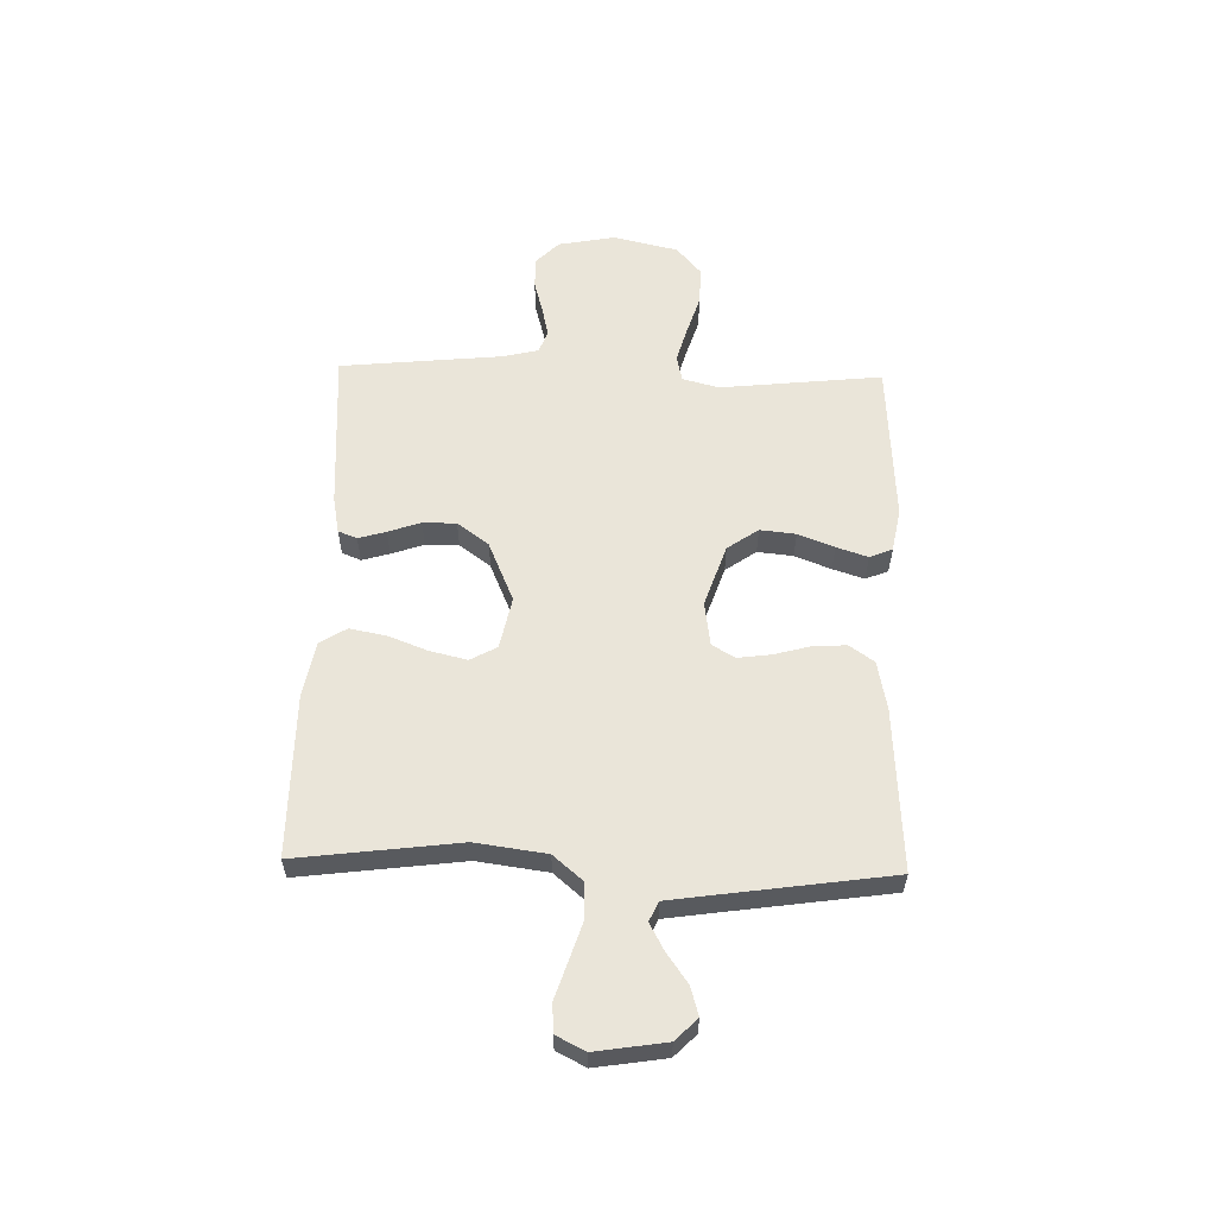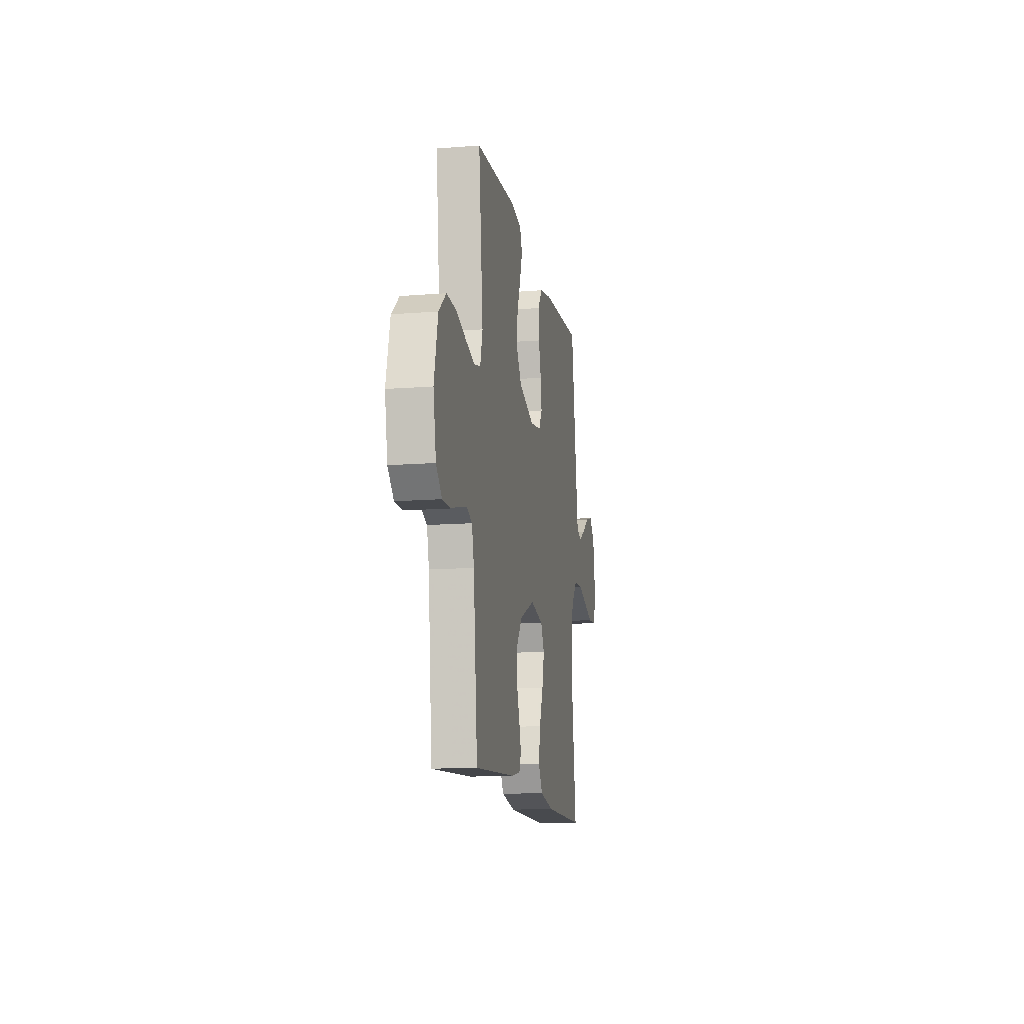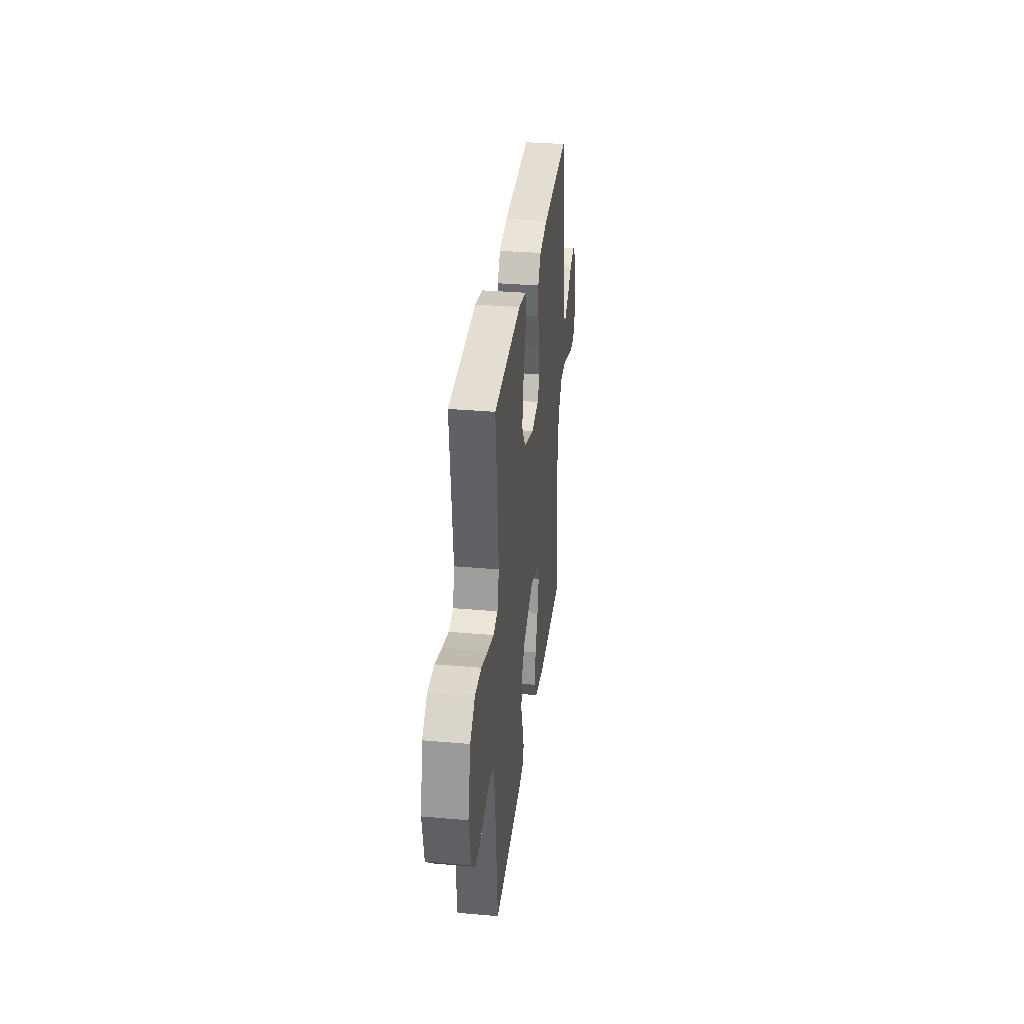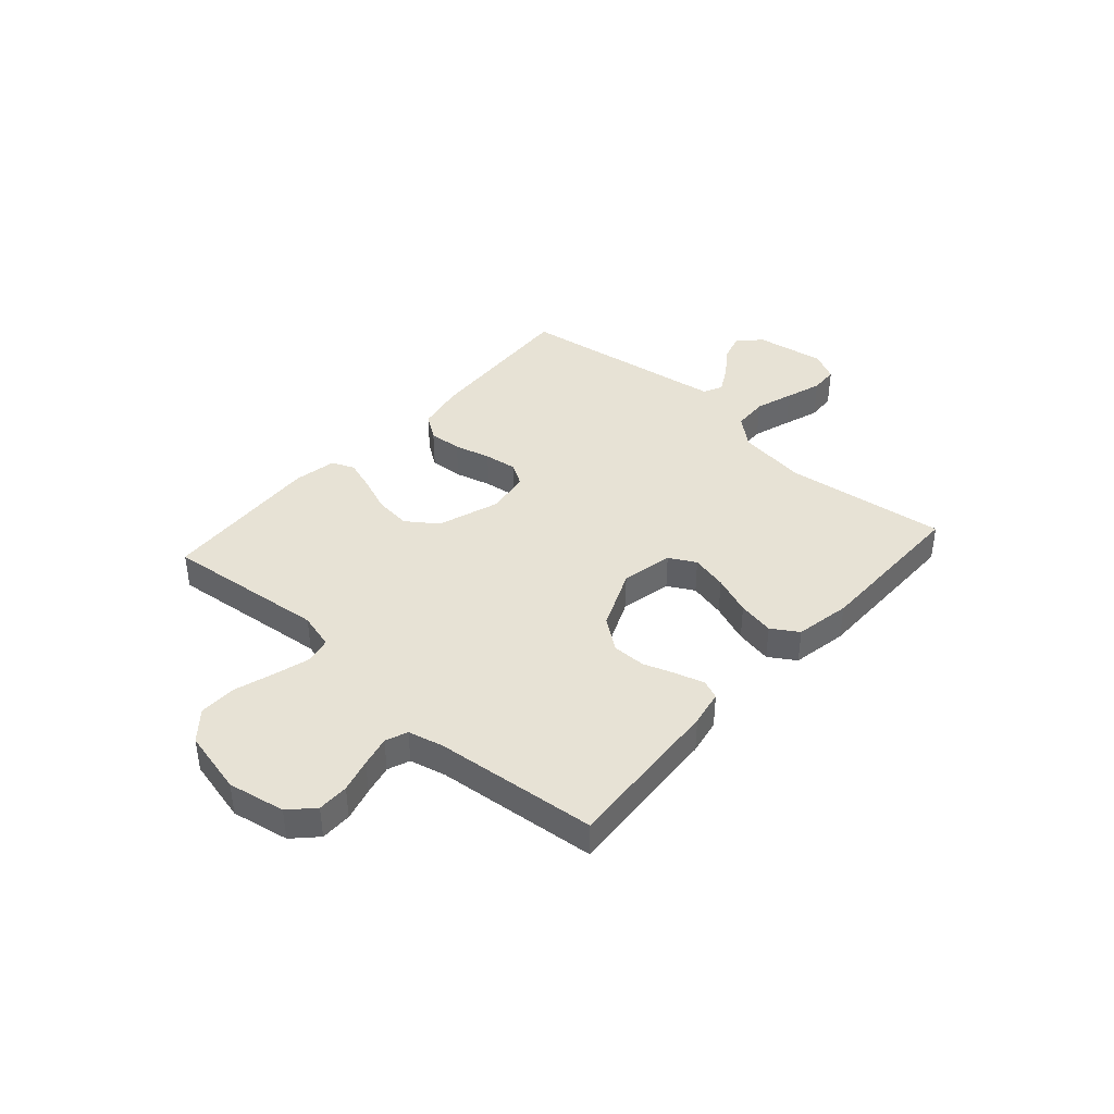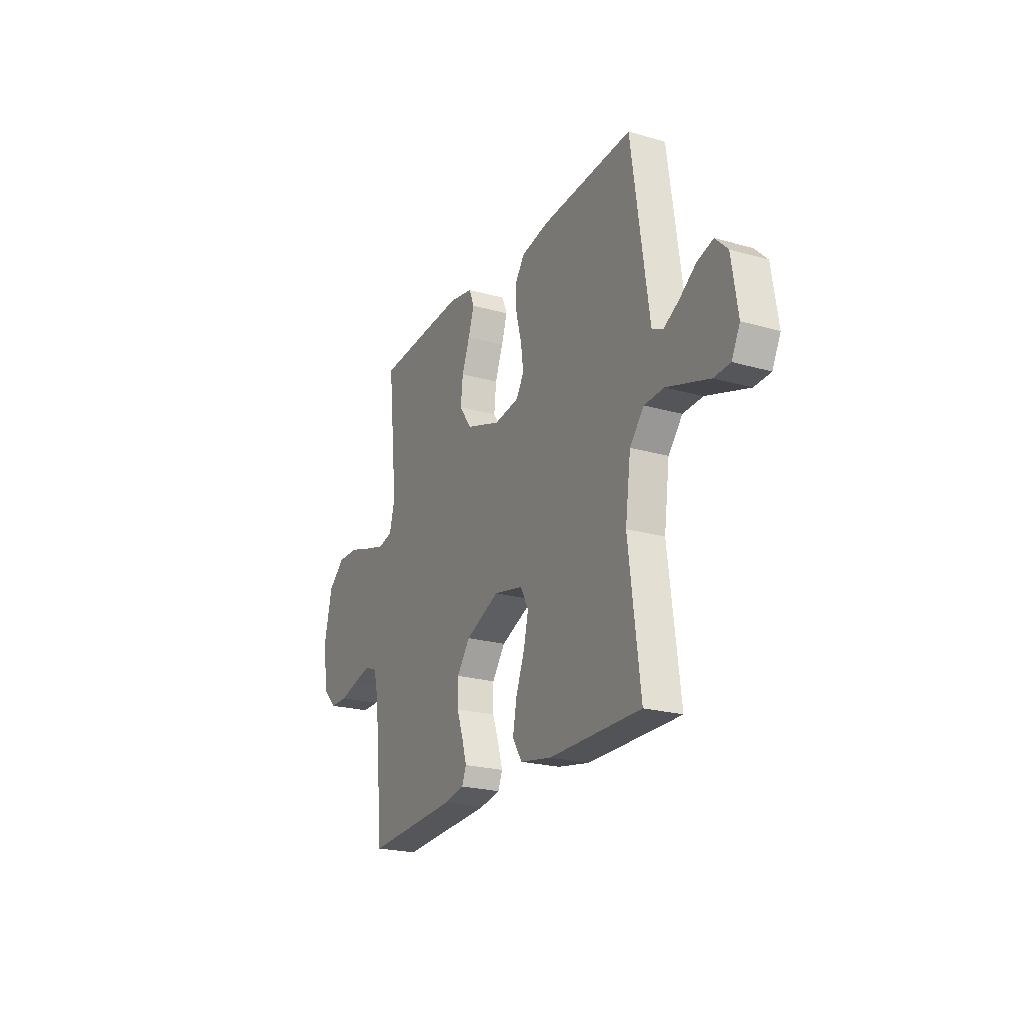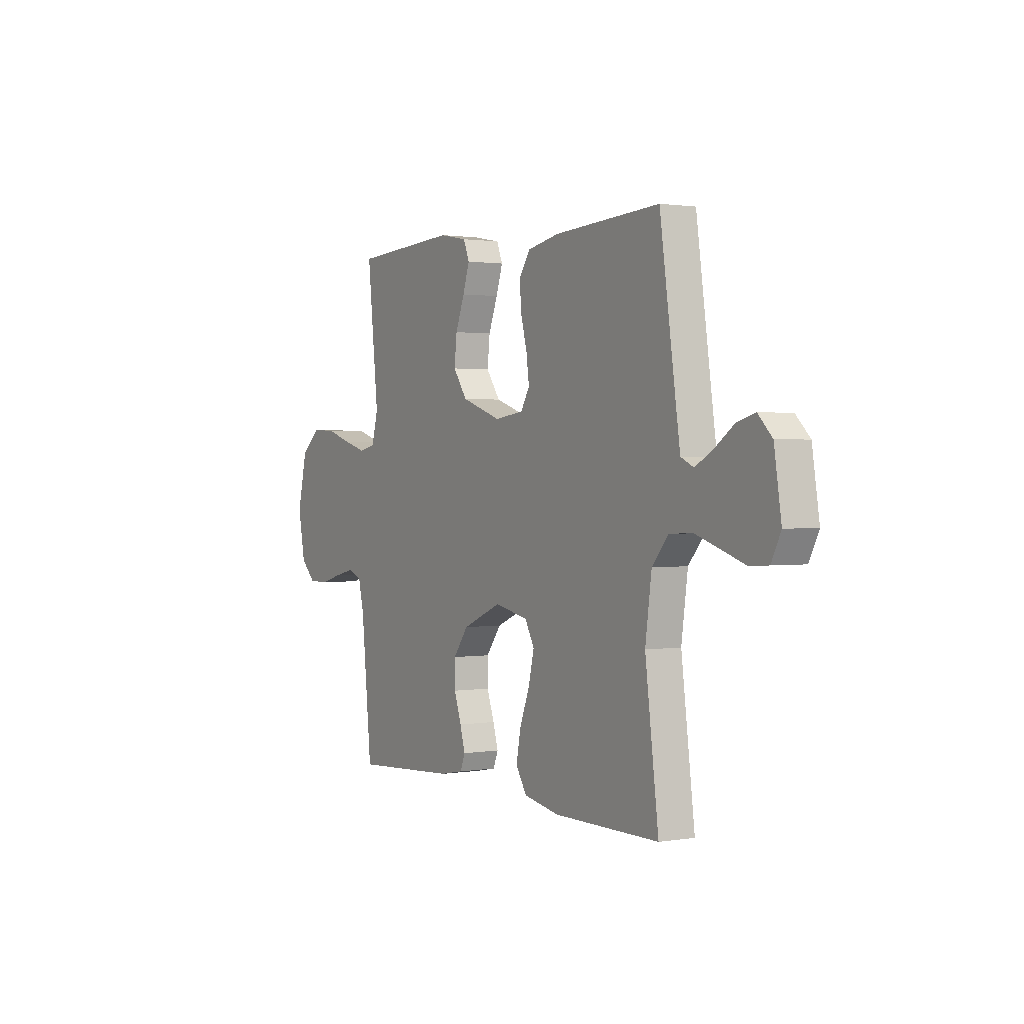
<metadata>
{"format":"obj","ext":"obj","renderer":"f3d","projection":"perspective","resolution":1024,"background":"white","views":[{"elev":58.0,"azim":-88.5,"up":"+Y"},{"elev":-13.2,"azim":100.2,"up":"+Z"},{"elev":32.8,"azim":96.9,"up":"+Z"},{"elev":40.5,"azim":131.7,"up":"+Y"},{"elev":-22.4,"azim":-116.3,"up":"+Z"},{"elev":1.2,"azim":-120.8,"up":"+Z"}]}
</metadata>
<code>
v 0.5 0.07 0.5
v 0.468 0.07 0.2
v 0.486 0.07 0.133
v 0.534 0.07 0.122
v 0.601 0.07 0.141
v 0.674 0.07 0.164
v 0.744 0.07 0.166
v 0.798 0.07 0.12
v 0.826 0.07 0
v 0.806 0.07 -0.106
v 0.763 0.07 -0.148
v 0.705 0.07 -0.148
v 0.643 0.07 -0.131
v 0.587 0.07 -0.118
v 0.546 0.07 -0.134
v 0.53 0.07 -0.2
v 0.5 0.07 -0.5
v 0.2 0.07 -0.481
v 0.133 0.07 -0.468
v 0.119 0.07 -0.433
v 0.134 0.07 -0.382
v 0.155 0.07 -0.322
v 0.155 0.07 -0.26
v 0.112 0.07 -0.202
v 0 0.07 -0.154
v -0.096 0.07 -0.174
v -0.123 0.07 -0.223
v -0.107 0.07 -0.291
v -0.079 0.07 -0.364
v -0.066 0.07 -0.432
v -0.097 0.07 -0.481
v -0.2 0.07 -0.5
v -0.5 0.07 -0.5
v -0.462 0.07 -0.2
v -0.48 0.07 -0.069
v -0.526 0.07 -0.015
v -0.591 0.07 -0.012
v -0.662 0.07 -0.035
v -0.729 0.07 -0.057
v -0.782 0.07 -0.054
v -0.809 0.07 0
v -0.789 0.07 0.129
v -0.749 0.07 0.169
v -0.697 0.07 0.154
v -0.642 0.07 0.115
v -0.593 0.07 0.088
v -0.557 0.07 0.105
v -0.543 0.07 0.2
v -0.5 0.07 0.5
v -0.2 0.07 0.482
v -0.109 0.07 0.464
v -0.077 0.07 0.418
v -0.081 0.07 0.356
v -0.099 0.07 0.289
v -0.107 0.07 0.228
v -0.082 0.07 0.186
v 0 0.07 0.174
v 0.115 0.07 0.213
v 0.155 0.07 0.27
v 0.148 0.07 0.336
v 0.122 0.07 0.403
v 0.103 0.07 0.461
v 0.12 0.07 0.503
v 0.2 0.07 0.518
v 0.5 0 0.5
v 0.468 0 0.2
v 0.486 0 0.133
v 0.534 0 0.122
v 0.601 0 0.141
v 0.674 0 0.164
v 0.744 0 0.166
v 0.798 0 0.12
v 0.826 0 0
v 0.806 0 -0.106
v 0.763 0 -0.148
v 0.705 0 -0.148
v 0.643 0 -0.131
v 0.587 0 -0.118
v 0.546 0 -0.134
v 0.53 0 -0.2
v 0.5 0 -0.5
v 0.2 0 -0.481
v 0.133 0 -0.468
v 0.119 0 -0.433
v 0.134 0 -0.382
v 0.155 0 -0.322
v 0.155 0 -0.26
v 0.112 0 -0.202
v 0 0 -0.154
v -0.096 0 -0.174
v -0.123 0 -0.223
v -0.107 0 -0.291
v -0.079 0 -0.364
v -0.066 0 -0.432
v -0.097 0 -0.481
v -0.2 0 -0.5
v -0.5 0 -0.5
v -0.462 0 -0.2
v -0.48 0 -0.069
v -0.526 0 -0.015
v -0.591 0 -0.012
v -0.662 0 -0.035
v -0.729 0 -0.057
v -0.782 0 -0.054
v -0.809 0 0
v -0.789 0 0.129
v -0.749 0 0.169
v -0.697 0 0.154
v -0.642 0 0.115
v -0.593 0 0.088
v -0.557 0 0.105
v -0.543 0 0.2
v -0.5 0 0.5
v -0.2 0 0.482
v -0.109 0 0.464
v -0.077 0 0.418
v -0.081 0 0.356
v -0.099 0 0.289
v -0.107 0 0.228
v -0.082 0 0.186
v 0 0 0.174
v 0.115 0 0.213
v 0.155 0 0.27
v 0.148 0 0.336
v 0.122 0 0.403
v 0.103 0 0.461
v 0.12 0 0.503
v 0.2 0 0.518
f 64 1 2
f 63 64 2
f 62 63 2
f 61 62 2
f 60 61 2
f 59 60 2 3
f 58 59 3
f 57 58 3 4
f 52 53 54
f 51 52 54
f 50 51 54
f 49 50 54
f 48 49 54
f 47 48 54 55
f 46 47 55 56
f 43 44 45
f 42 43 45
f 41 42 45
f 40 41 45
f 39 40 45
f 38 39 45
f 37 38 45 46
f 46 56 57
f 37 46 57
f 36 37 57
f 32 33 34
f 31 32 34
f 30 31 34
f 29 30 34
f 28 29 34
f 27 28 34 35
f 35 36 57
f 27 35 57
f 26 27 57
f 20 21 22
f 19 20 22
f 18 19 22
f 17 18 22
f 16 17 22
f 15 16 22 23
f 14 15 23 24
f 11 12 13
f 10 11 13
f 9 10 13
f 8 9 13
f 7 8 13
f 6 7 13
f 5 6 13
f 4 5 13 14
f 25 26 57 4
f 4 14 24 25
f 66 65 128
f 66 128 127
f 66 127 126
f 66 126 125
f 66 125 124
f 67 66 124 123
f 67 123 122
f 68 67 122 121
f 118 117 116
f 118 116 115
f 118 115 114
f 118 114 113
f 118 113 112
f 119 118 112 111
f 120 119 111 110
f 109 108 107
f 109 107 106
f 109 106 105
f 109 105 104
f 109 104 103
f 109 103 102
f 110 109 102 101
f 121 120 110
f 121 110 101
f 121 101 100
f 98 97 96
f 98 96 95
f 98 95 94
f 98 94 93
f 98 93 92
f 99 98 92 91
f 121 100 99
f 121 99 91
f 121 91 90
f 86 85 84
f 86 84 83
f 86 83 82
f 86 82 81
f 86 81 80
f 87 86 80 79
f 88 87 79 78
f 77 76 75
f 77 75 74
f 77 74 73
f 77 73 72
f 77 72 71
f 77 71 70
f 77 70 69
f 78 77 69 68
f 68 121 90 89
f 89 88 78 68
f 1 65 66 2
f 2 66 67 3
f 3 67 68 4
f 4 68 69 5
f 5 69 70 6
f 6 70 71 7
f 7 71 72 8
f 8 72 73 9
f 9 73 74 10
f 10 74 75 11
f 11 75 76 12
f 12 76 77 13
f 13 77 78 14
f 14 78 79 15
f 15 79 80 16
f 16 80 81 17
f 17 81 82 18
f 18 82 83 19
f 19 83 84 20
f 20 84 85 21
f 21 85 86 22
f 22 86 87 23
f 23 87 88 24
f 24 88 89 25
f 25 89 90 26
f 26 90 91 27
f 27 91 92 28
f 28 92 93 29
f 29 93 94 30
f 30 94 95 31
f 31 95 96 32
f 32 96 97 33
f 33 97 98 34
f 34 98 99 35
f 35 99 100 36
f 36 100 101 37
f 37 101 102 38
f 38 102 103 39
f 39 103 104 40
f 40 104 105 41
f 41 105 106 42
f 42 106 107 43
f 43 107 108 44
f 44 108 109 45
f 45 109 110 46
f 46 110 111 47
f 47 111 112 48
f 48 112 113 49
f 49 113 114 50
f 50 114 115 51
f 51 115 116 52
f 52 116 117 53
f 53 117 118 54
f 54 118 119 55
f 55 119 120 56
f 56 120 121 57
f 57 121 122 58
f 58 122 123 59
f 59 123 124 60
f 60 124 125 61
f 61 125 126 62
f 62 126 127 63
f 63 127 128 64
f 64 128 65 1

</code>
